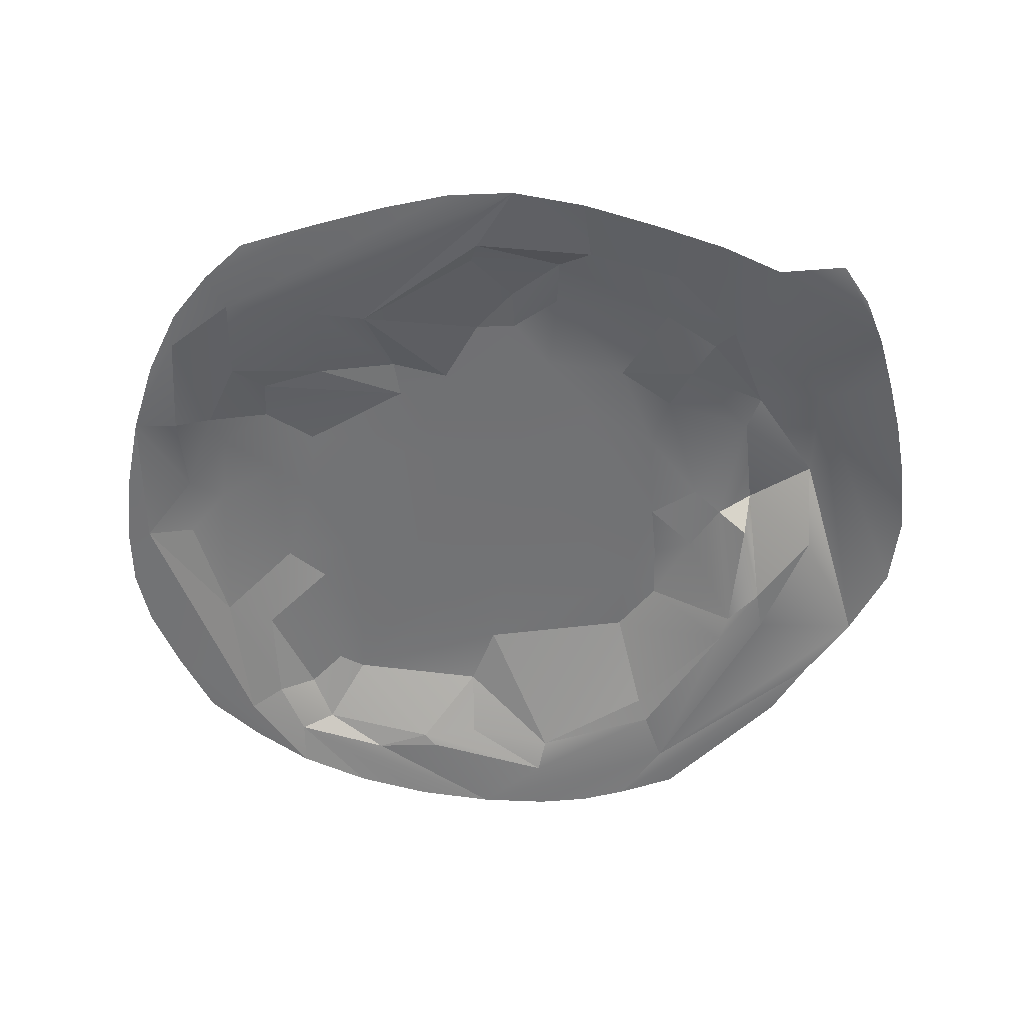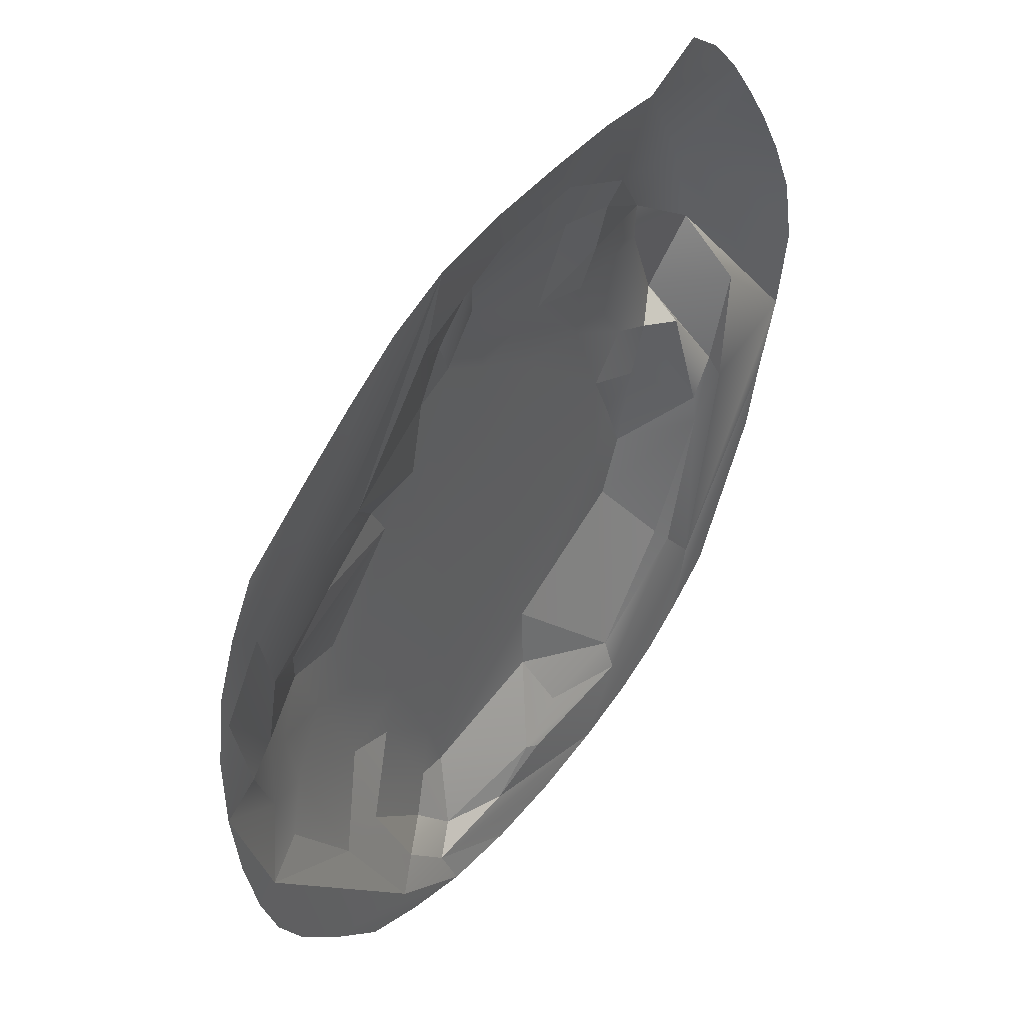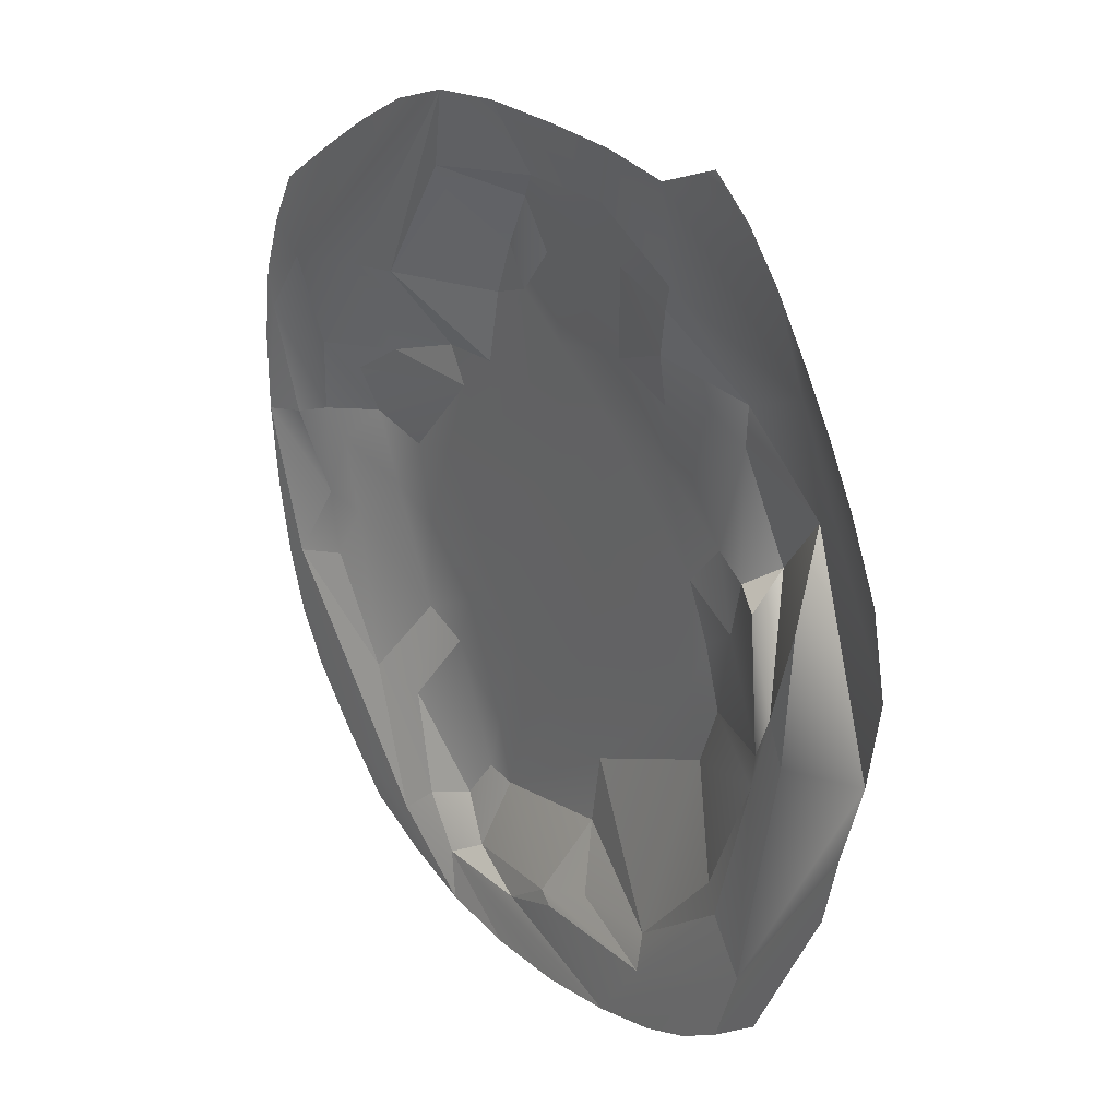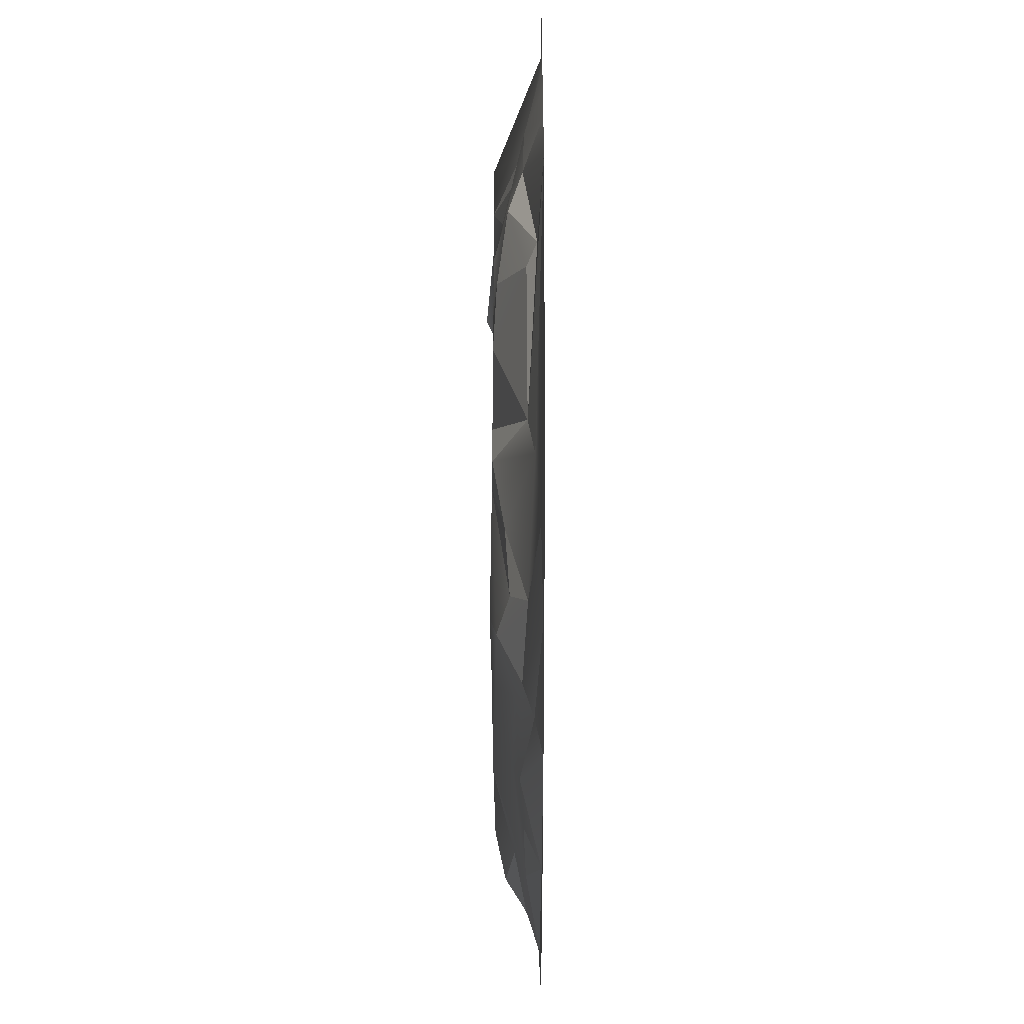
<metadata>
{"format":"obj","ext":"obj","renderer":"f3d","projection":"perspective","resolution":1024,"background":"white","views":[{"elev":-55.6,"azim":-18.3,"up":"+Y"},{"elev":45.3,"azim":-53.1,"up":"+Z"},{"elev":27.1,"azim":53.3,"up":"+Z"},{"elev":25.8,"azim":-89.7,"up":"+Z"}]}
</metadata>
<code>
g pb_Mesh542428
v -0.5392 0.4897 9.673
v -3.812 0.1415 9.081
v -1.237 0.839 8.917
v 2.382 0.7667 8.326
v -1.237 0.839 8.917
v -0.8405 1.168 7.585
v 2.915 -1.799e-16 11.32
v 0.8255 -1.799e-16 11.35
v 2.097 0.4572 9.788
v 9.322 -1.799e-16 8.616
v 8.46 -1.799e-16 9.88
v 7.951 1.272 6.937
v 8.647 1.265 4.397
v 9.315 0.1051 2.39
v 11.78 -1.799e-16 -0.1265
v 9.067 0.08762 -1.017
v 11.78 -1.799e-16 -0.1265
v 9.315 0.1051 2.39
v 9.067 0.08762 -1.017
v 8.033 0.1614 -2.039
v 7.902 0.07342 -7.195
v 8.033 0.1614 -2.039
v 6.958 0.1443 -5.978
v 7.902 0.07342 -7.195
v 4.789 -1.799e-16 -10.45
v 6.126 -1.799e-16 -9.864
v 7.902 0.07342 -7.195
v 6.126 -1.799e-16 -9.864
v 7.294 -1.799e-16 -9.114
v 7.902 0.07342 -7.195
v 8.611 -1.799e-16 -8.094
v 10.69 -1.799e-16 -4.039
v 7.294 -1.799e-16 -9.114
v 0.8338 -1.799e-16 -11.29
v -3.821 0.1932 -9.935
v -1.334 -1.799e-16 -11.35
v -5.08 -1.799e-16 10.4
v -6.692 -1.799e-16 9.467
v -10.15 0.06685 4.94
v -6.692 -1.799e-16 9.467
v -8.428 -1.799e-16 8.315
v -10.15 0.06685 4.94
v -11.53 -1.799e-16 4.183
v -11.79 -1.799e-16 2.255
v -11.36 0.01641 3.186
v -10.55 -1.799e-16 -5.456
v -9.734 -1.799e-16 -6.823
v -11.09 -1.799e-16 -3.921
v -5.673 0.01305 -9.43
v -8.474 -1.799e-16 -8.25
v -6.994 -1.799e-16 -9.706
v -5.262 -1.799e-16 -10.49
v -3.812 0.1415 9.081
v -3.368 -1.799e-16 11.04
v -6.21 0.3562 5.652
v -3.789 0.3908 8.461
v -3.812 0.1415 9.081
v -6.21 0.3562 5.652
v -3.368 -1.799e-16 11.04
v -7.625 0.186 5.456
v -6.21 0.3562 5.652
v 1.855 1.189 5.86
v -0.3626 1.2 5.474
v 1.437 1.205 4.262
v -1.771 1.191 6.394
v -0.8405 1.168 7.585
v -3.213 1.199 4.077
v -3.327 1.211 2.133
v -2.83 1.185 5.996
v -1.771 1.191 6.394
v -0.3229 1.214 2.043
v 0.9822 1.215 0.7899
v 5.526 1.193 2.491
v 3.562 1.197 3.797
v 4.517 1.201 1.338
v -2.163 1.215 1.107
v -5.107 1.207 1.03
v -2.253 1.213 -3.103
v -0.0825 1.216 -0.7801
v 0.885 1.212 -2.252
v -2.007 1.2 -5.528
v -0.49 1.208 -4.125
v 1.256 1.202 -4.948
v -2.517 1.185 -7.515
v -5.902 1.198 -1.367
v -4.243 1.202 -2.966
v -4.718 1.189 -4.297
v -2.993 1.195 -5.863
v 5.034 1.206 -3.15
v 5.65 1.183 -1.566
v 4.606 1.203 -1.434
v 5.132 1.222 -0.08128
v 5.132 1.222 -0.08128
v 4.606 1.203 -1.434
v 4.416 0.5257 8.535
v 4.064 0.7078 7.858
v 6.248 1.277 6.243
v 6.248 1.277 6.243
v 4.064 0.7078 7.858
v 3.776 0.8192 6.676
v 3.594 1.13 5.327
v 3.776 0.8192 6.676
v 1.855 1.189 5.86
v -4.837 1.182 3.978
v -3.213 1.199 4.077
v -6.21 0.3562 5.652
v -6.21 0.3562 5.652
v -3.213 1.199 4.077
v -2.83 1.185 5.996
v -1.771 1.191 6.394
v -2.197 1.092 7.426
v -2.83 1.185 5.996
v -4.338 1.202 3.041
v -4.837 1.182 3.978
v -6.894 0.8745 3.233
v -8.38 0.7503 2.261
v -4.338 1.202 3.041
v -6.894 0.8745 3.233
v -9.452 0.3402 2.716
v -8.38 0.7503 2.261
v -6.894 0.8745 3.233
v 7.389 0.5776 1.885
v 7.325 1.491 2.724
v 6.486 1.032 2.107
v -9.673 0.4645 0.7504
v -9.452 0.3402 2.716
v -10.15 0.06685 4.94
v -8.06 1.063 1.109
v -9.673 0.4645 0.7504
v -9.061 0.6189 0.04229
v 8.033 0.1614 -2.039
v 5.034 1.206 -3.15
v 6.512 0.3248 -5.408
v 5.132 1.222 -0.08128
v 6.085 1.107 0.6317
v 4.517 1.201 1.338
v 9.067 0.08762 -1.017
v 9.315 0.1051 2.39
v 8.568 0.1604 -0.04441
v -3.948 0.8864 -8.393
v -5.948 0.6505 -6.237
v -4.943 0.3474 -8.713
v -10.51 0.01339 -3.638
v -7.4 0.3682 -5.941
v -9.234 0.4301 -3.356
v -3.948 0.8864 -8.393
v -3.329 1.153 -7.37
v -5.948 0.6505 -6.237
v 0.1629 0.22 -8.999
v 1.7 0.4134 -8.419
v 1.114 1.069 -6.749
v 1.256 1.202 -4.948
v 1.114 1.069 -6.749
v 4.137 0.3067 -8.148
v -7.4 0.3682 -5.941
v -10.51 0.01339 -3.638
v -5.673 0.01305 -9.43
v -3.414 -1.799e-16 -11.09
v -1.334 -1.799e-16 -11.35
v -3.821 0.1932 -9.935
v -3.821 0.1932 -9.935
v -1.126 0.201 -9.912
v -3.005 0.5999 -9.451
v 0.5875 0.1335 -9.233
v 0.1629 0.22 -8.999
v -1.126 0.201 -9.912
v 0.1629 0.22 -8.999
v -3.005 0.5999 -9.451
v -1.126 0.201 -9.912
v -3.789 0.3908 8.461
v -1.237 0.839 8.917
v -3.812 0.1415 9.081
v -2.197 1.092 7.426
v 2.382 0.7667 8.326
v -0.5392 0.4897 9.673
v -1.237 0.839 8.917
v 2.097 0.4572 9.788
v 2.382 0.7667 8.326
v -0.8405 1.168 7.585
v 1.855 1.189 5.86
v 4.064 0.7078 7.858
v 2.097 0.4572 9.788
v 2.382 0.7667 8.326
v 4.416 0.5257 8.535
v 0.8255 -1.799e-16 11.35
v -1.334 -1.799e-16 11.31
v 2.097 0.4572 9.788
v -0.5392 0.4897 9.673
v 2.915 -1.799e-16 11.32
v 2.097 0.4572 9.788
v 4.416 0.5257 8.535
v 4.736 -1.799e-16 11.09
v 4.416 0.5257 8.535
v 7.951 1.272 6.937
v 4.736 -1.799e-16 11.09
v 8.46 -1.799e-16 9.88
v 10.14 -1.799e-16 7.319
v 9.322 -1.799e-16 8.616
v 7.951 1.272 6.937
v 10.95 -1.799e-16 5.852
v 8.46 -1.799e-16 9.88
v 6.454 -1.799e-16 11.82
v 4.736 -1.799e-16 11.09
v 7.518 -1.799e-16 10.99
v 11.74 -1.799e-16 4.076
v 10.95 -1.799e-16 5.852
v 7.951 1.272 6.937
v 12.15 -1.799e-16 2.061
v 12.15 -1.799e-16 2.061
v 7.951 1.272 6.937
v 11.78 -1.799e-16 -0.1265
v 8.647 1.265 4.397
v 9.067 0.08762 -1.017
v 7.902 0.07342 -7.195
v 11.78 -1.799e-16 -0.1265
v 11.13 -1.799e-16 -2.241
v 8.647 1.265 4.397
v 7.951 1.272 6.937
v 6.248 1.277 6.243
v 4.416 0.5257 8.535
v 8.033 0.1614 -2.039
v 9.067 0.08762 -1.017
v 8.568 0.1604 -0.04441
v 8.035 0.255 -1.24
v 7.902 0.07342 -7.195
v 6.958 0.1443 -5.978
v 4.221 0.07691 -9.094
v 4.137 0.3067 -8.148
v 2.948 -1.799e-16 -10.95
v 4.221 0.07691 -9.094
v 4.789 -1.799e-16 -10.45
v 0.5875 0.1335 -9.233
v 2.948 -1.799e-16 -10.95
v 4.221 0.07691 -9.094
v -1.126 0.201 -9.912
v 11.13 -1.799e-16 -2.241
v 7.294 -1.799e-16 -9.114
v 10.69 -1.799e-16 -4.039
v 7.902 0.07342 -7.195
v 0.8338 -1.799e-16 -11.29
v 2.948 -1.799e-16 -10.95
v -3.821 0.1932 -9.935
v -1.126 0.201 -9.912
v -3.368 -1.799e-16 11.04
v -0.5392 0.4897 9.673
v -1.334 -1.799e-16 11.31
v -3.812 0.1415 9.081
v -10.15 0.06685 4.94
v -10.96 -1.799e-16 5.717
v -10.23 -1.799e-16 7.055
v -10.15 0.06685 4.94
v -10.96 -1.799e-16 5.717
v -11.77 -1.799e-16 0.1309
v -11.36 0.01641 3.186
v -10.63 0.1935 0.3995
v -3.368 -1.799e-16 11.04
v -5.08 -1.799e-16 10.4
v -10.15 0.06685 4.94
v -7.625 0.186 5.456
v -11.77 -1.799e-16 0.1309
v -11.52 -1.799e-16 -1.993
v -10.51 0.01339 -3.638
v -3.414 -1.799e-16 -11.09
v -5.673 0.01305 -9.43
v -10.15 0.06685 4.94
v -9.452 0.3402 2.716
v -7.625 0.186 5.456
v -6.894 0.8745 3.233
v -1.771 1.191 6.394
v -1.237 0.839 8.917
v -2.197 1.092 7.426
v -0.8405 1.168 7.585
v 3.562 1.197 3.797
v 1.855 1.189 5.86
v 3.594 1.13 5.327
v -4.338 1.202 3.041
v -4.837 1.182 3.978
v -6.474 1.233 0.6665
v -6.474 1.233 0.6665
v -5.902 1.198 -1.367
v -7.305 1.097 -0.7123
v -2.517 1.185 -7.515
v -2.993 1.195 -5.863
v -3.329 1.153 -7.37
v 1.256 1.202 -4.948
v -2.517 1.185 -7.515
v 1.114 1.069 -6.749
v -6.019 1.174 -3.821
v -4.718 1.189 -4.297
v -4.718 1.189 -4.297
v -3.329 1.153 -7.37
v -5.948 0.6505 -6.237
v 2.382 0.7667 8.326
v 3.776 0.8192 6.676
v 4.064 0.7078 7.858
v 1.855 1.189 5.86
v 8.647 1.265 4.397
v 6.248 1.277 6.243
v 6.188 1.272 5.228
v 7.325 1.491 2.724
v 6.248 1.277 6.243
v 3.776 0.8192 6.676
v 6.188 1.272 5.228
v 3.594 1.13 5.327
v 3.594 1.13 5.327
v 5.526 1.193 2.491
v 6.188 1.272 5.228
v 6.486 1.032 2.107
v 6.188 1.272 5.228
v 5.526 1.193 2.491
v 7.325 1.491 2.724
v 9.315 0.1051 2.39
v 8.647 1.265 4.397
v 7.325 1.491 2.724
v 8.568 0.1604 -0.04441
v -4.837 1.182 3.978
v -6.21 0.3562 5.652
v -7.625 0.186 5.456
v -6.894 0.8745 3.233
v -3.789 0.3908 8.461
v -6.21 0.3562 5.652
v -2.83 1.185 5.996
v -2.197 1.092 7.426
v -9.452 0.3402 2.716
v -8.06 1.063 1.109
v -8.38 0.7503 2.261
v -9.673 0.4645 0.7504
v -8.06 1.063 1.109
v -6.474 1.233 0.6665
v -4.338 1.202 3.041
v -8.38 0.7503 2.261
v 5.526 1.193 2.491
v 6.085 1.107 0.6317
v 6.486 1.032 2.107
v 4.517 1.201 1.338
v 8.035 0.255 -1.24
v 7.389 0.5776 1.885
v 6.486 1.032 2.107
v 6.085 1.107 0.6317
v 5.65 1.183 -1.566
v 8.035 0.255 -1.24
v 6.085 1.107 0.6317
v 5.132 1.222 -0.08128
v -9.673 0.4645 0.7504
v -10.15 0.06685 4.94
v -11.36 0.01641 3.186
v -10.63 0.1935 0.3995
v -10.63 0.1935 0.3995
v -11.77 -1.799e-16 0.1309
v -9.721 0.5199 -1.741
v -10.51 0.01339 -3.638
v -9.673 0.4645 0.7504
v -10.63 0.1935 0.3995
v -9.721 0.5199 -1.741
v -9.061 0.6189 0.04229
v -8.06 1.063 1.109
v -9.061 0.6189 0.04229
v -7.305 1.097 -0.7123
v -6.474 1.233 0.6665
v -8.616 0.6938 -1.993
v -7.305 1.097 -0.7123
v -9.721 0.5199 -1.741
v -7.305 1.097 -0.7123
v -8.616 0.6938 -1.993
v -6.019 1.174 -3.821
v -5.902 1.198 -1.367
v -8.616 0.6938 -1.993
v -7.4 0.3682 -5.941
v -6.019 1.174 -3.821
v -9.234 0.4301 -3.356
v -9.721 0.5199 -1.741
v -9.234 0.4301 -3.356
v -8.616 0.6938 -1.993
v -10.51 0.01339 -3.638
v 8.033 0.1614 -2.039
v 5.65 1.183 -1.566
v 5.034 1.206 -3.15
v 8.035 0.255 -1.24
v 7.325 1.491 2.724
v 7.389 0.5776 1.885
v 8.568 0.1604 -0.04441
v 7.389 0.5776 1.885
v 8.035 0.255 -1.24
v 8.568 0.1604 -0.04441
v -7.4 0.3682 -5.941
v -5.948 0.6505 -6.237
v -6.019 1.174 -3.821
v -4.718 1.189 -4.297
v -4.943 0.3474 -8.713
v -5.948 0.6505 -6.237
v -5.673 0.01305 -9.43
v 5.034 1.206 -3.15
v 1.256 1.202 -4.948
v 4.137 0.3067 -8.148
v 6.512 0.3248 -5.408
v 4.221 0.07691 -9.094
v 4.137 0.3067 -8.148
v 1.7 0.4134 -8.419
v 1.114 1.069 -6.749
v 6.958 0.1443 -5.978
v 6.512 0.3248 -5.408
v 4.137 0.3067 -8.148
v 8.033 0.1614 -2.039
v -3.821 0.1932 -9.935
v -3.005 0.5999 -9.451
v -4.943 0.3474 -8.713
v -3.948 0.8864 -8.393
v -2.517 1.185 -7.515
v 0.1629 0.22 -8.999
v 1.114 1.069 -6.749
v -3.005 0.5999 -9.451
v 4.221 0.07691 -9.094
v 1.7 0.4134 -8.419
v 0.1629 0.22 -8.999
v 0.5875 0.1335 -9.233
v -3.821 0.1932 -9.935
v -4.943 0.3474 -8.713
v -5.673 0.01305 -9.43
v -3.414 -1.799e-16 -11.09
v -3.329 1.153 -7.37
v -3.005 0.5999 -9.451
v -2.517 1.185 -7.515
v -3.948 0.8864 -8.393
g pb_Mesh542428_0
f 3 2 1
f 6 5 4
f 9 8 7
f 12 11 10
f 15 14 13
f 18 17 16
f 21 20 19
f 24 23 22
f 27 26 25
f 30 29 28
f 33 32 31
f 36 35 34
f 39 38 37
f 42 41 40
f 45 44 43
f 48 47 46
f 50 47 49
f 52 51 50
f 55 54 53
f 58 57 56
f 61 60 59
f 64 63 62
f 66 63 65
f 65 68 67
f 70 67 69
f 64 71 63
f 71 64 72
f 75 74 73
f 76 68 71
f 76 77 68
f 76 79 78
f 79 72 80
f 82 81 78
f 83 82 80
f 84 81 82
f 78 86 85
f 86 88 87
f 91 90 89
f 90 91 92
f 94 75 93
f 97 96 95
f 100 99 98
f 103 102 101
f 106 105 104
f 109 108 107
f 112 111 110
f 115 114 113
f 118 117 116
f 121 120 119
f 124 123 122
f 127 126 125
f 130 129 128
f 133 132 131
f 136 135 134
f 139 138 137
f 142 141 140
f 145 144 143
f 148 147 146
f 151 150 149
f 154 153 152
f 157 156 155
f 160 159 158
f 163 162 161
f 166 165 164
f 169 168 167
f 172 171 170
f 171 173 170
f 176 175 174
f 177 174 175
f 180 179 178
f 63 179 180
f 183 182 181
f 182 184 181
f 187 186 185
f 186 187 188
f 191 190 189
f 189 192 191
f 195 194 193
f 195 196 194
f 199 198 197
f 199 197 200
f 203 202 201
f 202 204 201
f 207 206 205
f 207 205 208
f 211 210 209
f 210 211 212
f 215 214 213
f 214 215 216
f 219 218 217
f 218 219 220
f 223 222 221
f 223 221 224
f 227 226 225
f 227 228 226
f 230 225 229
f 225 231 229
f 234 233 232
f 233 235 232
f 238 237 236
f 239 236 237
f 242 241 240
f 241 242 243
f 246 245 244
f 247 244 245
f 249 41 248
f 41 249 250
f 252 251 43
f 45 43 251
f 44 254 253
f 254 255 253
f 258 257 256
f 259 258 256
f 262 261 260
f 262 48 261
f 48 262 47
f 262 49 47
f 50 264 263
f 263 52 50
f 267 266 265
f 268 266 267
f 271 270 269
f 270 272 269
f 64 274 273
f 275 273 274
f 68 70 63
f 68 63 71
f 276 67 68
f 276 277 67
f 77 276 68
f 278 276 77
f 75 64 74
f 75 72 64
f 76 71 72
f 76 72 79
f 76 78 77
f 78 85 77
f 80 78 79
f 82 78 80
f 91 80 72
f 75 91 72
f 77 280 279
f 280 281 279
f 81 88 78
f 88 86 78
f 283 81 282
f 284 283 282
f 286 82 285
f 287 286 285
f 91 83 80
f 83 91 89
f 85 86 288
f 86 289 288
f 283 291 290
f 291 292 290
f 295 294 293
f 294 296 293
f 299 298 297
f 300 299 297
f 303 302 301
f 303 304 302
f 307 306 305
f 273 305 306
f 310 309 308
f 309 311 308
f 314 313 312
f 315 314 312
f 318 317 316
f 316 319 318
f 322 321 320
f 323 322 320
f 326 325 324
f 324 325 327
f 330 329 328
f 331 330 328
f 334 333 332
f 335 332 333
f 338 337 336
f 339 338 336
f 342 341 340
f 342 340 343
f 346 345 344
f 346 344 347
f 350 349 348
f 350 351 349
f 354 353 352
f 355 354 352
f 358 357 356
f 358 356 359
f 355 361 360
f 355 360 362
f 365 364 363
f 363 366 365
f 369 368 367
f 370 367 368
f 373 372 371
f 371 372 374
f 377 376 375
f 378 375 376
f 381 380 379
f 384 383 382
f 387 386 385
f 387 388 386
f 390 389 385
f 391 385 389
f 394 393 392
f 392 395 394
f 398 397 396
f 399 397 398
f 402 401 400
f 400 401 403
f 406 405 404
f 406 407 405
f 410 409 408
f 411 408 409
f 414 413 412
f 415 414 412
f 418 417 416
f 418 416 419
f 422 421 420
f 420 421 423

</code>
